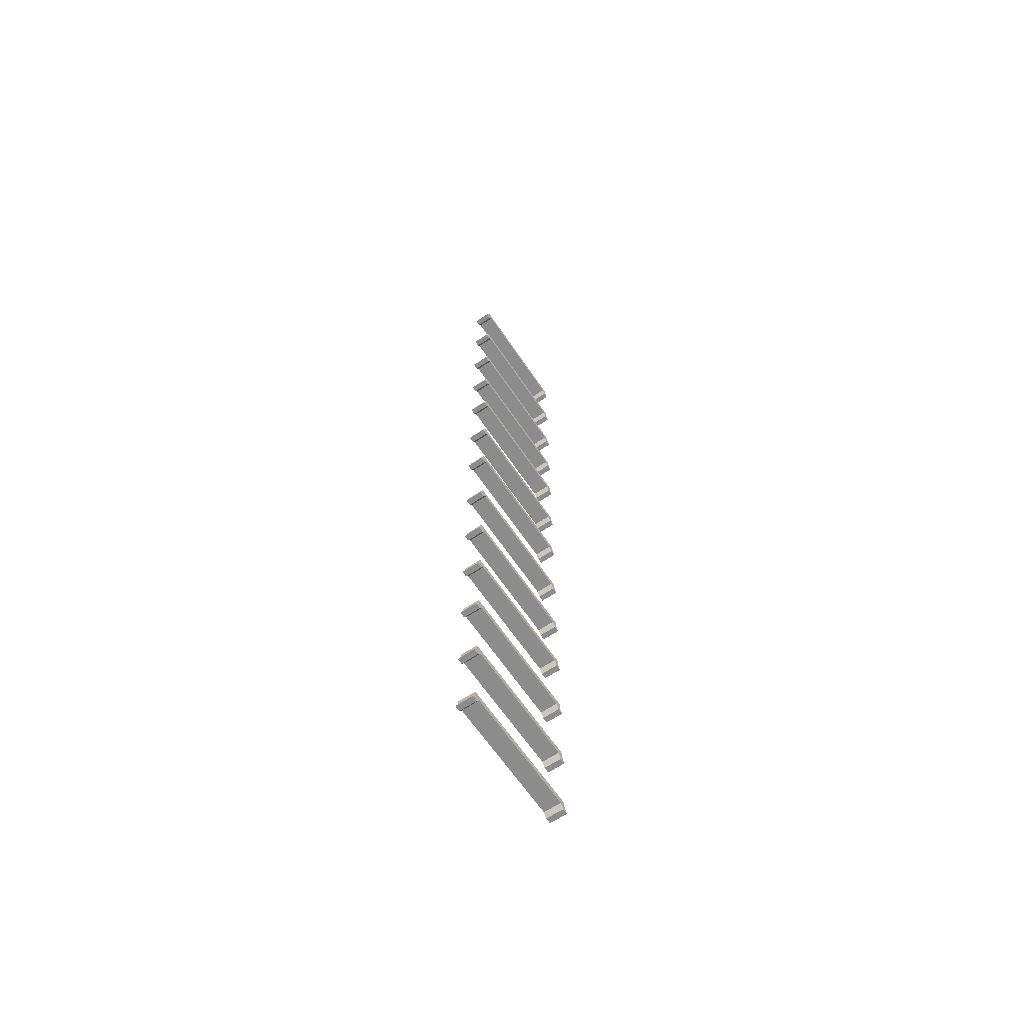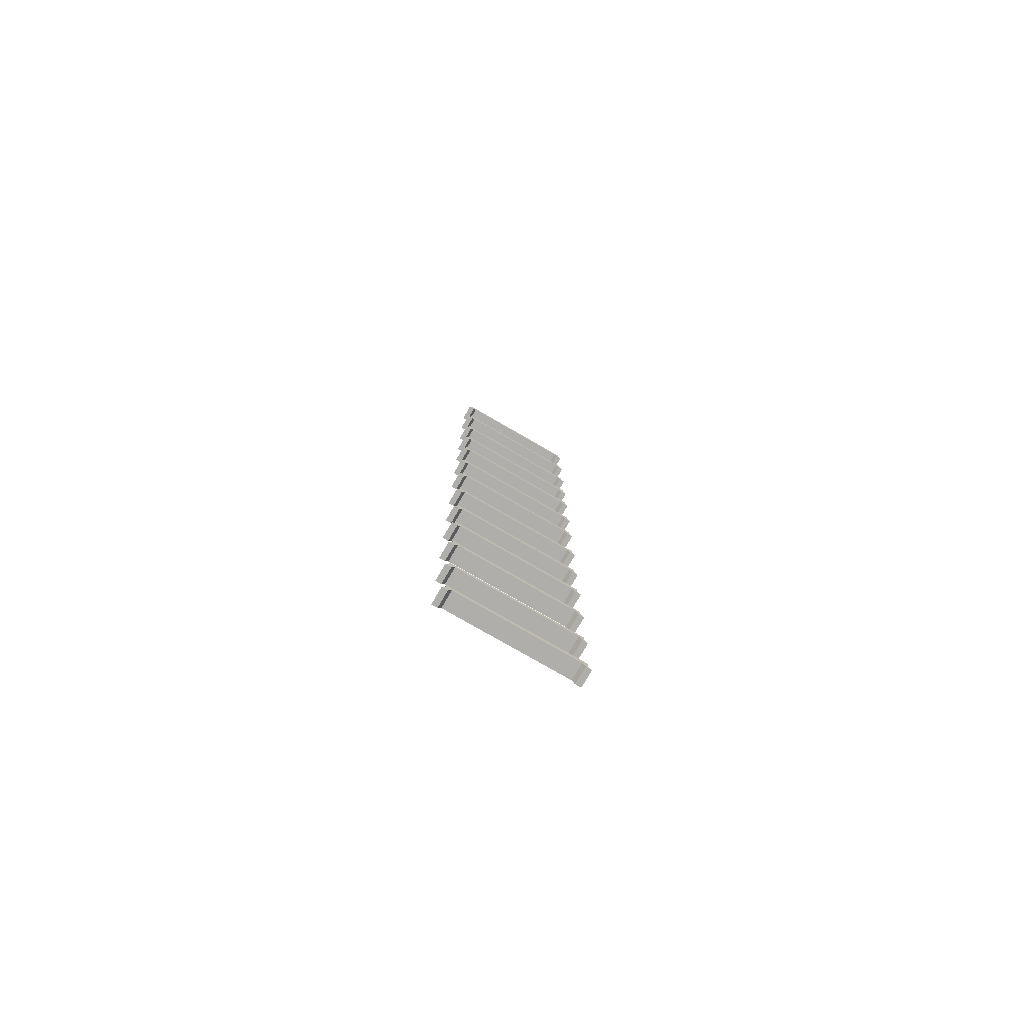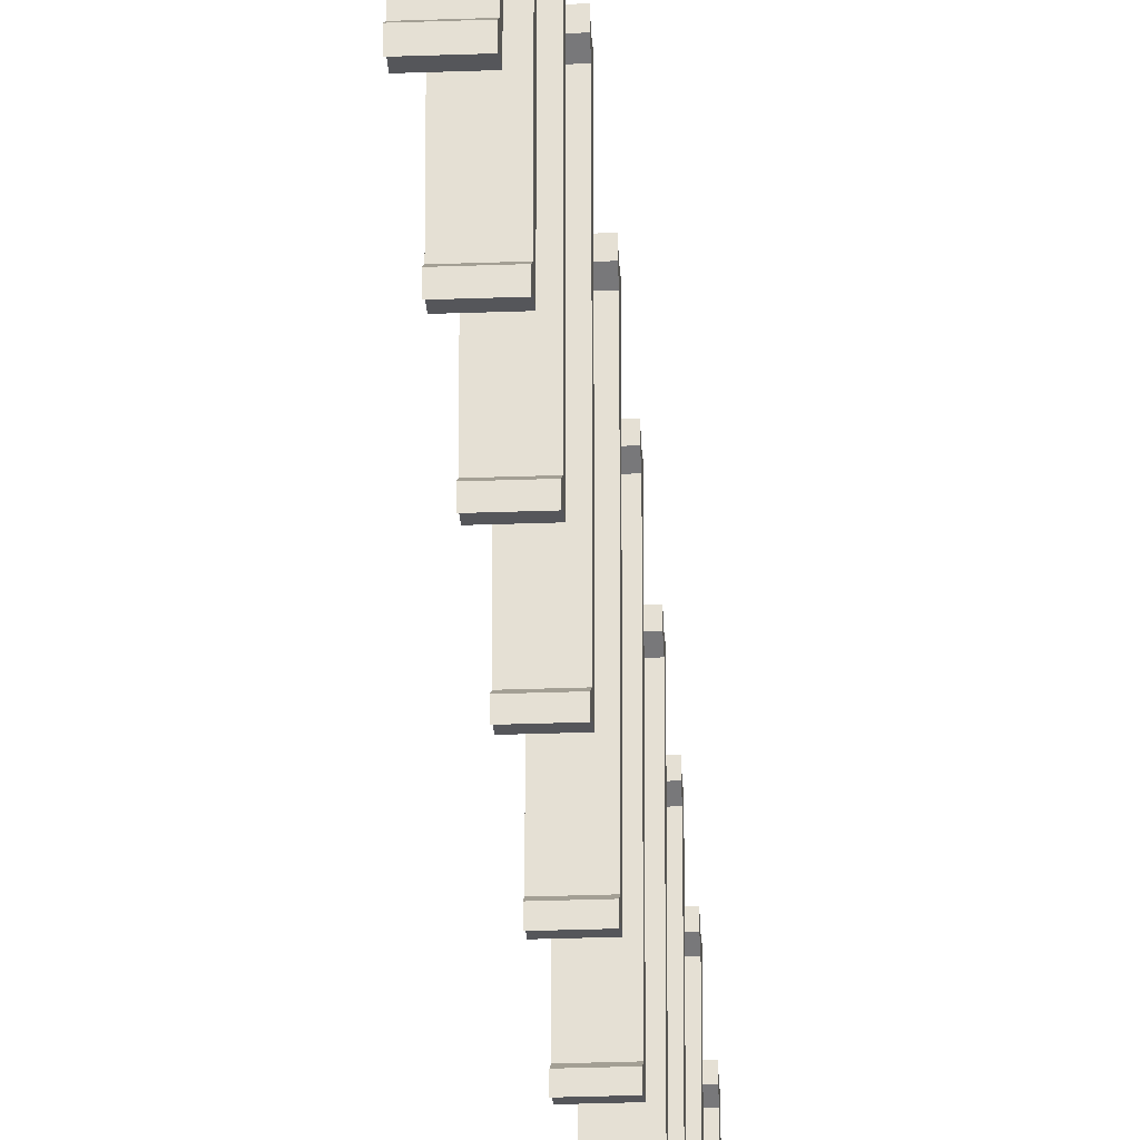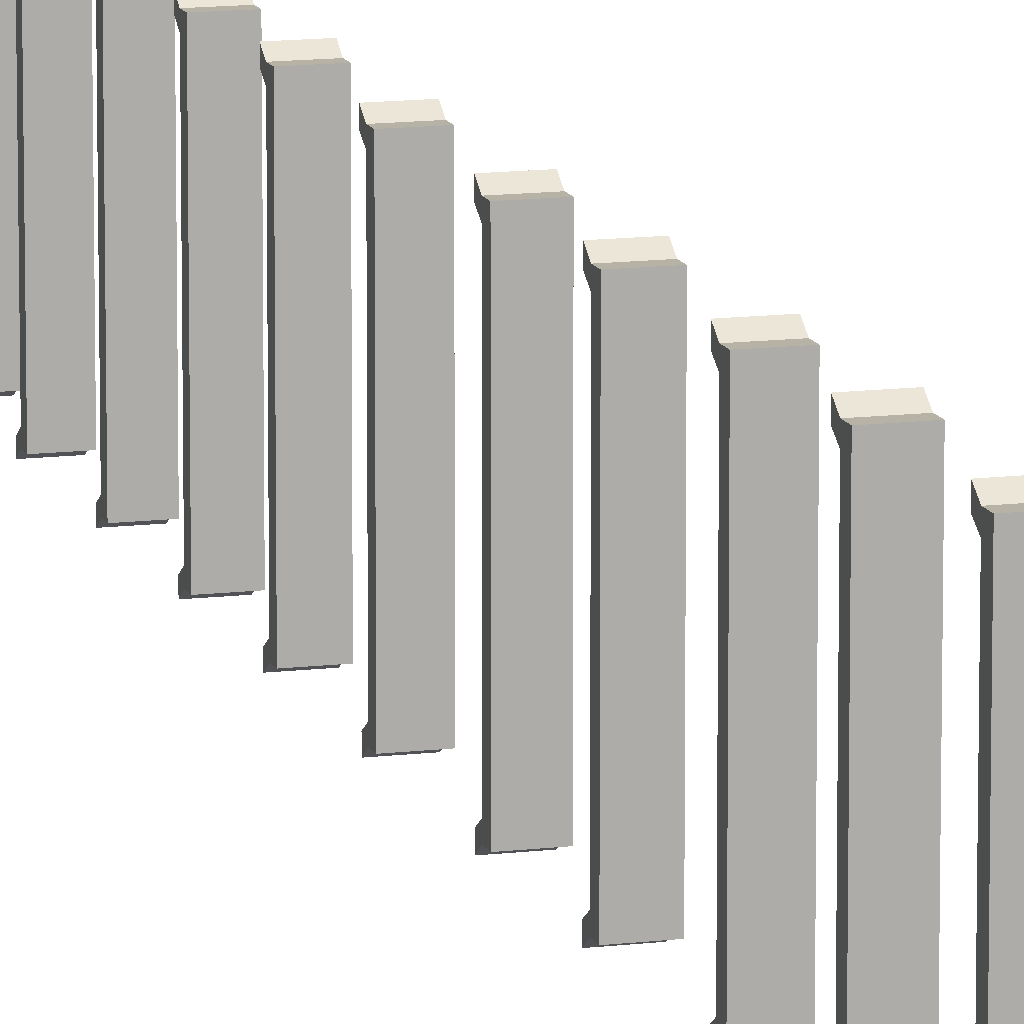
<metadata>
{"format":"obj","ext":"obj","renderer":"f3d","projection":"perspective","resolution":1024,"background":"white","views":[{"elev":-64.3,"azim":-146.0,"up":"+Y"},{"elev":-77.7,"azim":60.0,"up":"+Y"},{"elev":-26.1,"azim":3.5,"up":"+Z"},{"elev":12.3,"azim":163.7,"up":"+Z"}]}
</metadata>
<code>
g default
v 12.07 16.35 -4.766
v 12.29 16.35 -4.766
v 12.07 16.43 -4.766
v 12.29 16.43 -4.766
v 12.07 16.43 -6.427
v 12.29 16.43 -6.427
v 12.07 16.35 -6.427
v 12.29 16.35 -6.427
v 12.07 16.43 -6.358
v 12.07 16.35 -6.358
v 12.29 16.35 -6.358
v 12.29 16.43 -6.358
v 12.07 16.43 -4.836
v 12.07 16.35 -4.836
v 12.29 16.35 -4.836
v 12.29 16.43 -4.836
v 12.07 16.29 -4.795
v 12.29 16.29 -4.795
v 12.29 16.29 -4.721
v 12.07 16.29 -4.721
v 12.07 16.29 -6.472
v 12.29 16.29 -6.472
v 12.29 16.29 -6.399
v 12.07 16.29 -6.399
v 12.07 15.38 -4.766
v 12.29 15.38 -4.766
v 12.07 15.46 -4.766
v 12.29 15.46 -4.766
v 12.07 15.46 -6.427
v 12.29 15.46 -6.427
v 12.07 15.38 -6.427
v 12.29 15.38 -6.427
v 12.07 15.46 -6.358
v 12.07 15.38 -6.358
v 12.29 15.38 -6.358
v 12.29 15.46 -6.358
v 12.07 15.46 -4.836
v 12.07 15.38 -4.836
v 12.29 15.38 -4.836
v 12.29 15.46 -4.836
v 12.07 15.31 -4.795
v 12.29 15.31 -4.795
v 12.29 15.31 -4.721
v 12.07 15.31 -4.721
v 12.07 15.31 -6.472
v 12.29 15.31 -6.472
v 12.29 15.31 -6.399
v 12.07 15.31 -6.399
v 12.07 14.37 -4.766
v 12.29 14.37 -4.766
v 12.07 14.45 -4.766
v 12.29 14.45 -4.766
v 12.07 14.45 -6.427
v 12.29 14.45 -6.427
v 12.07 14.37 -6.427
v 12.29 14.37 -6.427
v 12.07 14.45 -6.358
v 12.07 14.37 -6.358
v 12.29 14.37 -6.358
v 12.29 14.45 -6.358
v 12.07 14.45 -4.836
v 12.07 14.37 -4.836
v 12.29 14.37 -4.836
v 12.29 14.45 -4.836
v 12.07 14.3 -4.795
v 12.29 14.3 -4.795
v 12.29 14.3 -4.721
v 12.07 14.3 -4.721
v 12.07 14.3 -6.472
v 12.29 14.3 -6.472
v 12.29 14.3 -6.399
v 12.07 14.3 -6.399
v 12.07 13.42 -4.766
v 12.29 13.42 -4.766
v 12.07 13.5 -4.766
v 12.29 13.5 -4.766
v 12.07 13.5 -6.427
v 12.29 13.5 -6.427
v 12.07 13.42 -6.427
v 12.29 13.42 -6.427
v 12.07 13.5 -6.358
v 12.07 13.42 -6.358
v 12.29 13.42 -6.358
v 12.29 13.5 -6.358
v 12.07 13.5 -4.836
v 12.07 13.42 -4.836
v 12.29 13.42 -4.836
v 12.29 13.5 -4.836
v 12.07 13.36 -4.795
v 12.29 13.36 -4.795
v 12.29 13.36 -4.721
v 12.07 13.36 -4.721
v 12.07 13.36 -6.472
v 12.29 13.36 -6.472
v 12.29 13.36 -6.399
v 12.07 13.36 -6.399
v 12.07 12.55 -4.766
v 12.29 12.55 -4.766
v 12.07 12.63 -4.766
v 12.29 12.63 -4.766
v 12.07 12.63 -6.427
v 12.29 12.63 -6.427
v 12.07 12.55 -6.427
v 12.29 12.55 -6.427
v 12.07 12.63 -6.358
v 12.07 12.55 -6.358
v 12.29 12.55 -6.358
v 12.29 12.63 -6.358
v 12.07 12.63 -4.836
v 12.07 12.55 -4.836
v 12.29 12.55 -4.836
v 12.29 12.63 -4.836
v 12.07 12.48 -4.795
v 12.29 12.48 -4.795
v 12.29 12.48 -4.721
v 12.07 12.48 -4.721
v 12.07 12.48 -6.472
v 12.29 12.48 -6.472
v 12.29 12.48 -6.399
v 12.07 12.48 -6.399
v 12.07 11.53 -4.766
v 12.29 11.53 -4.766
v 12.07 11.61 -4.766
v 12.29 11.61 -4.766
v 12.07 11.61 -6.427
v 12.29 11.61 -6.427
v 12.07 11.53 -6.427
v 12.29 11.53 -6.427
v 12.07 11.61 -6.358
v 12.07 11.53 -6.358
v 12.29 11.53 -6.358
v 12.29 11.61 -6.358
v 12.07 11.61 -4.836
v 12.07 11.53 -4.836
v 12.29 11.53 -4.836
v 12.29 11.61 -4.836
v 12.07 11.46 -4.795
v 12.29 11.46 -4.795
v 12.29 11.46 -4.721
v 12.07 11.46 -4.721
v 12.07 11.46 -6.472
v 12.29 11.46 -6.472
v 12.29 11.46 -6.399
v 12.07 11.46 -6.399
v 12.07 10.59 -4.766
v 12.29 10.59 -4.766
v 12.07 10.67 -4.766
v 12.29 10.67 -4.766
v 12.07 10.67 -6.427
v 12.29 10.67 -6.427
v 12.07 10.59 -6.427
v 12.29 10.59 -6.427
v 12.07 10.67 -6.358
v 12.07 10.59 -6.358
v 12.29 10.59 -6.358
v 12.29 10.67 -6.358
v 12.07 10.67 -4.836
v 12.07 10.59 -4.836
v 12.29 10.59 -4.836
v 12.29 10.67 -4.836
v 12.07 10.52 -4.795
v 12.29 10.52 -4.795
v 12.29 10.52 -4.721
v 12.07 10.52 -4.721
v 12.07 10.52 -6.472
v 12.29 10.52 -6.472
v 12.29 10.52 -6.399
v 12.07 10.52 -6.399
v 12.07 6.572 -4.766
v 12.29 6.572 -4.766
v 12.07 6.652 -4.766
v 12.29 6.652 -4.766
v 12.07 6.652 -6.427
v 12.29 6.652 -6.427
v 12.07 6.572 -6.427
v 12.29 6.572 -6.427
v 12.07 6.652 -6.358
v 12.07 6.572 -6.358
v 12.29 6.572 -6.358
v 12.29 6.652 -6.358
v 12.07 6.652 -4.836
v 12.07 6.572 -4.836
v 12.29 6.572 -4.836
v 12.29 6.652 -4.836
v 12.07 6.506 -4.795
v 12.29 6.506 -4.795
v 12.29 6.506 -4.721
v 12.07 6.506 -4.721
v 12.07 6.506 -6.472
v 12.29 6.506 -6.472
v 12.29 6.506 -6.399
v 12.07 6.506 -6.399
v 12.07 5.558 -4.766
v 12.29 5.558 -4.766
v 12.07 5.637 -4.766
v 12.29 5.637 -4.766
v 12.07 5.637 -6.427
v 12.29 5.637 -6.427
v 12.07 5.558 -6.427
v 12.29 5.558 -6.427
v 12.07 5.637 -6.358
v 12.07 5.558 -6.358
v 12.29 5.558 -6.358
v 12.29 5.637 -6.358
v 12.07 5.637 -4.836
v 12.07 5.558 -4.836
v 12.29 5.558 -4.836
v 12.29 5.637 -4.836
v 12.07 5.491 -4.795
v 12.29 5.491 -4.795
v 12.29 5.491 -4.721
v 12.07 5.491 -4.721
v 12.07 5.491 -6.472
v 12.29 5.491 -6.472
v 12.29 5.491 -6.399
v 12.07 5.491 -6.399
v 12.07 9.512 -4.766
v 12.29 9.512 -4.766
v 12.07 9.592 -4.766
v 12.29 9.592 -4.766
v 12.07 9.592 -6.427
v 12.29 9.592 -6.427
v 12.07 9.512 -6.427
v 12.29 9.512 -6.427
v 12.07 9.592 -6.358
v 12.07 9.512 -6.358
v 12.29 9.512 -6.358
v 12.29 9.592 -6.358
v 12.07 9.592 -4.836
v 12.07 9.512 -4.836
v 12.29 9.512 -4.836
v 12.29 9.592 -4.836
v 12.07 9.446 -4.795
v 12.29 9.446 -4.795
v 12.29 9.446 -4.721
v 12.07 9.446 -4.721
v 12.07 9.446 -6.472
v 12.29 9.446 -6.472
v 12.29 9.446 -6.399
v 12.07 9.446 -6.399
v 12.07 8.498 -4.766
v 12.29 8.498 -4.766
v 12.07 8.577 -4.766
v 12.29 8.577 -4.766
v 12.07 8.577 -6.427
v 12.29 8.577 -6.427
v 12.07 8.498 -6.427
v 12.29 8.498 -6.427
v 12.07 8.577 -6.358
v 12.07 8.498 -6.358
v 12.29 8.498 -6.358
v 12.29 8.577 -6.358
v 12.07 8.577 -4.836
v 12.07 8.498 -4.836
v 12.29 8.498 -4.836
v 12.29 8.577 -4.836
v 12.07 8.431 -4.795
v 12.29 8.431 -4.795
v 12.29 8.431 -4.721
v 12.07 8.431 -4.721
v 12.07 8.431 -6.472
v 12.29 8.431 -6.472
v 12.29 8.431 -6.399
v 12.07 8.431 -6.399
v 12.07 7.556 -4.766
v 12.29 7.556 -4.766
v 12.07 7.636 -4.766
v 12.29 7.636 -4.766
v 12.07 7.636 -6.427
v 12.29 7.636 -6.427
v 12.07 7.556 -6.427
v 12.29 7.556 -6.427
v 12.07 7.636 -6.358
v 12.07 7.556 -6.358
v 12.29 7.556 -6.358
v 12.29 7.636 -6.358
v 12.07 7.636 -4.836
v 12.07 7.556 -4.836
v 12.29 7.556 -4.836
v 12.29 7.636 -4.836
v 12.07 7.49 -4.795
v 12.29 7.49 -4.795
v 12.29 7.49 -4.721
v 12.07 7.49 -4.721
v 12.07 7.49 -6.472
v 12.29 7.49 -6.472
v 12.29 7.49 -6.399
v 12.07 7.49 -6.399
v 12.07 4.616 -4.766
v 12.29 4.616 -4.766
v 12.07 4.696 -4.766
v 12.29 4.696 -4.766
v 12.07 4.696 -6.427
v 12.29 4.696 -6.427
v 12.07 4.616 -6.427
v 12.29 4.616 -6.427
v 12.07 4.696 -6.358
v 12.07 4.616 -6.358
v 12.29 4.616 -6.358
v 12.29 4.696 -6.358
v 12.07 4.696 -4.836
v 12.07 4.616 -4.836
v 12.29 4.616 -4.836
v 12.29 4.696 -4.836
v 12.07 4.55 -4.795
v 12.29 4.55 -4.795
v 12.29 4.55 -4.721
v 12.07 4.55 -4.721
v 12.07 4.55 -6.472
v 12.29 4.55 -6.472
v 12.29 4.55 -6.399
v 12.07 4.55 -6.399
g pCube20
f 1 2 4 3
f 3 4 16 13
f 5 6 8 7
f 17 18 19 20
f 2 15 16 4
f 13 14 1 3
f 7 10 9 5
f 21 22 23 24
f 12 11 8 6
f 9 12 6 5
f 9 10 14 13
f 10 11 15 14
f 16 15 11 12
f 13 16 12 9
f 14 15 18 17
f 15 2 19 18
f 2 1 20 19
f 1 14 17 20
f 7 8 22 21
f 8 11 23 22
f 11 10 24 23
f 10 7 21 24
f 25 26 28 27
f 27 28 40 37
f 29 30 32 31
f 41 42 43 44
f 26 39 40 28
f 37 38 25 27
f 31 34 33 29
f 45 46 47 48
f 36 35 32 30
f 33 36 30 29
f 33 34 38 37
f 34 35 39 38
f 40 39 35 36
f 37 40 36 33
f 38 39 42 41
f 39 26 43 42
f 26 25 44 43
f 25 38 41 44
f 31 32 46 45
f 32 35 47 46
f 35 34 48 47
f 34 31 45 48
f 49 50 52 51
f 51 52 64 61
f 53 54 56 55
f 65 66 67 68
f 50 63 64 52
f 61 62 49 51
f 55 58 57 53
f 69 70 71 72
f 60 59 56 54
f 57 60 54 53
f 57 58 62 61
f 58 59 63 62
f 64 63 59 60
f 61 64 60 57
f 62 63 66 65
f 63 50 67 66
f 50 49 68 67
f 49 62 65 68
f 55 56 70 69
f 56 59 71 70
f 59 58 72 71
f 58 55 69 72
f 73 74 76 75
f 75 76 88 85
f 77 78 80 79
f 89 90 91 92
f 74 87 88 76
f 85 86 73 75
f 79 82 81 77
f 93 94 95 96
f 84 83 80 78
f 81 84 78 77
f 81 82 86 85
f 82 83 87 86
f 88 87 83 84
f 85 88 84 81
f 86 87 90 89
f 87 74 91 90
f 74 73 92 91
f 73 86 89 92
f 79 80 94 93
f 80 83 95 94
f 83 82 96 95
f 82 79 93 96
f 97 98 100 99
f 99 100 112 109
f 101 102 104 103
f 113 114 115 116
f 98 111 112 100
f 109 110 97 99
f 103 106 105 101
f 117 118 119 120
f 108 107 104 102
f 105 108 102 101
f 105 106 110 109
f 106 107 111 110
f 112 111 107 108
f 109 112 108 105
f 110 111 114 113
f 111 98 115 114
f 98 97 116 115
f 97 110 113 116
f 103 104 118 117
f 104 107 119 118
f 107 106 120 119
f 106 103 117 120
f 121 122 124 123
f 123 124 136 133
f 125 126 128 127
f 137 138 139 140
f 122 135 136 124
f 133 134 121 123
f 127 130 129 125
f 141 142 143 144
f 132 131 128 126
f 129 132 126 125
f 129 130 134 133
f 130 131 135 134
f 136 135 131 132
f 133 136 132 129
f 134 135 138 137
f 135 122 139 138
f 122 121 140 139
f 121 134 137 140
f 127 128 142 141
f 128 131 143 142
f 131 130 144 143
f 130 127 141 144
f 145 146 148 147
f 147 148 160 157
f 149 150 152 151
f 161 162 163 164
f 146 159 160 148
f 157 158 145 147
f 151 154 153 149
f 165 166 167 168
f 156 155 152 150
f 153 156 150 149
f 153 154 158 157
f 154 155 159 158
f 160 159 155 156
f 157 160 156 153
f 158 159 162 161
f 159 146 163 162
f 146 145 164 163
f 145 158 161 164
f 151 152 166 165
f 152 155 167 166
f 155 154 168 167
f 154 151 165 168
f 169 170 172 171
f 171 172 184 181
f 173 174 176 175
f 185 186 187 188
f 170 183 184 172
f 181 182 169 171
f 175 178 177 173
f 189 190 191 192
f 180 179 176 174
f 177 180 174 173
f 177 178 182 181
f 178 179 183 182
f 184 183 179 180
f 181 184 180 177
f 182 183 186 185
f 183 170 187 186
f 170 169 188 187
f 169 182 185 188
f 175 176 190 189
f 176 179 191 190
f 179 178 192 191
f 178 175 189 192
f 193 194 196 195
f 195 196 208 205
f 197 198 200 199
f 209 210 211 212
f 194 207 208 196
f 205 206 193 195
f 199 202 201 197
f 213 214 215 216
f 204 203 200 198
f 201 204 198 197
f 201 202 206 205
f 202 203 207 206
f 208 207 203 204
f 205 208 204 201
f 206 207 210 209
f 207 194 211 210
f 194 193 212 211
f 193 206 209 212
f 199 200 214 213
f 200 203 215 214
f 203 202 216 215
f 202 199 213 216
f 217 218 220 219
f 219 220 232 229
f 221 222 224 223
f 233 234 235 236
f 218 231 232 220
f 229 230 217 219
f 223 226 225 221
f 237 238 239 240
f 228 227 224 222
f 225 228 222 221
f 225 226 230 229
f 226 227 231 230
f 232 231 227 228
f 229 232 228 225
f 230 231 234 233
f 231 218 235 234
f 218 217 236 235
f 217 230 233 236
f 223 224 238 237
f 224 227 239 238
f 227 226 240 239
f 226 223 237 240
f 241 242 244 243
f 243 244 256 253
f 245 246 248 247
f 257 258 259 260
f 242 255 256 244
f 253 254 241 243
f 247 250 249 245
f 261 262 263 264
f 252 251 248 246
f 249 252 246 245
f 249 250 254 253
f 250 251 255 254
f 256 255 251 252
f 253 256 252 249
f 254 255 258 257
f 255 242 259 258
f 242 241 260 259
f 241 254 257 260
f 247 248 262 261
f 248 251 263 262
f 251 250 264 263
f 250 247 261 264
f 265 266 268 267
f 267 268 280 277
f 269 270 272 271
f 281 282 283 284
f 266 279 280 268
f 277 278 265 267
f 271 274 273 269
f 285 286 287 288
f 276 275 272 270
f 273 276 270 269
f 273 274 278 277
f 274 275 279 278
f 280 279 275 276
f 277 280 276 273
f 278 279 282 281
f 279 266 283 282
f 266 265 284 283
f 265 278 281 284
f 271 272 286 285
f 272 275 287 286
f 275 274 288 287
f 274 271 285 288
f 289 290 292 291
f 291 292 304 301
f 293 294 296 295
f 305 306 307 308
f 290 303 304 292
f 301 302 289 291
f 295 298 297 293
f 309 310 311 312
f 300 299 296 294
f 297 300 294 293
f 297 298 302 301
f 298 299 303 302
f 304 303 299 300
f 301 304 300 297
f 302 303 306 305
f 303 290 307 306
f 290 289 308 307
f 289 302 305 308
f 295 296 310 309
f 296 299 311 310
f 299 298 312 311
f 298 295 309 312

</code>
